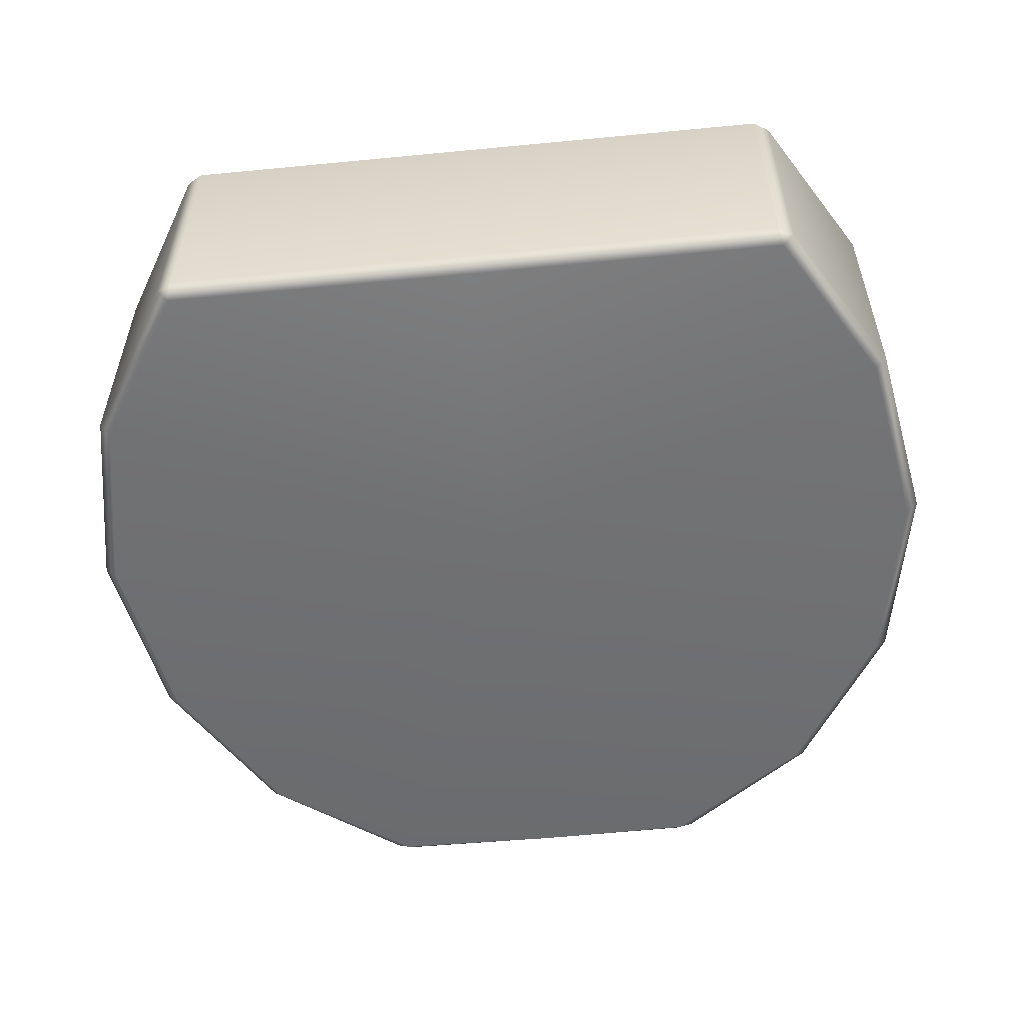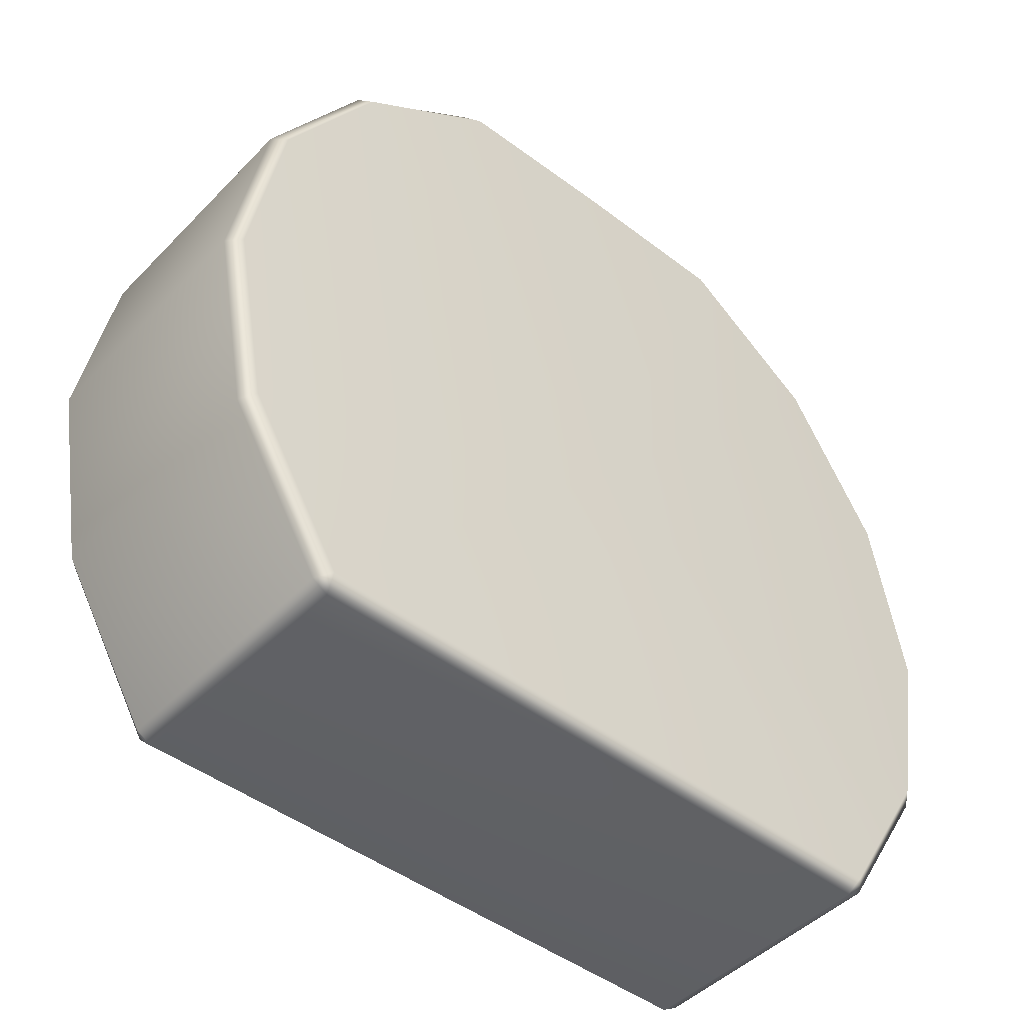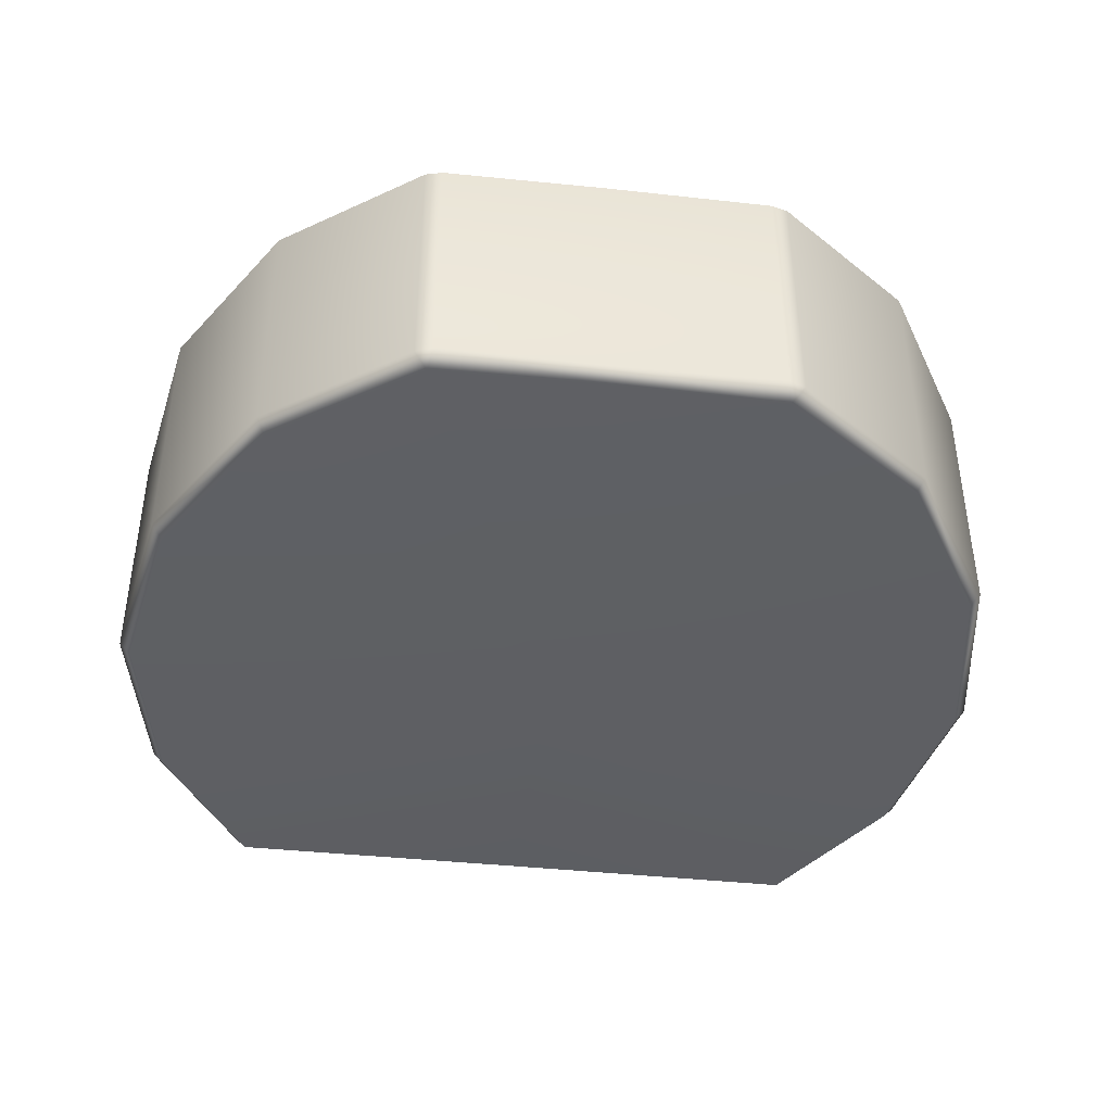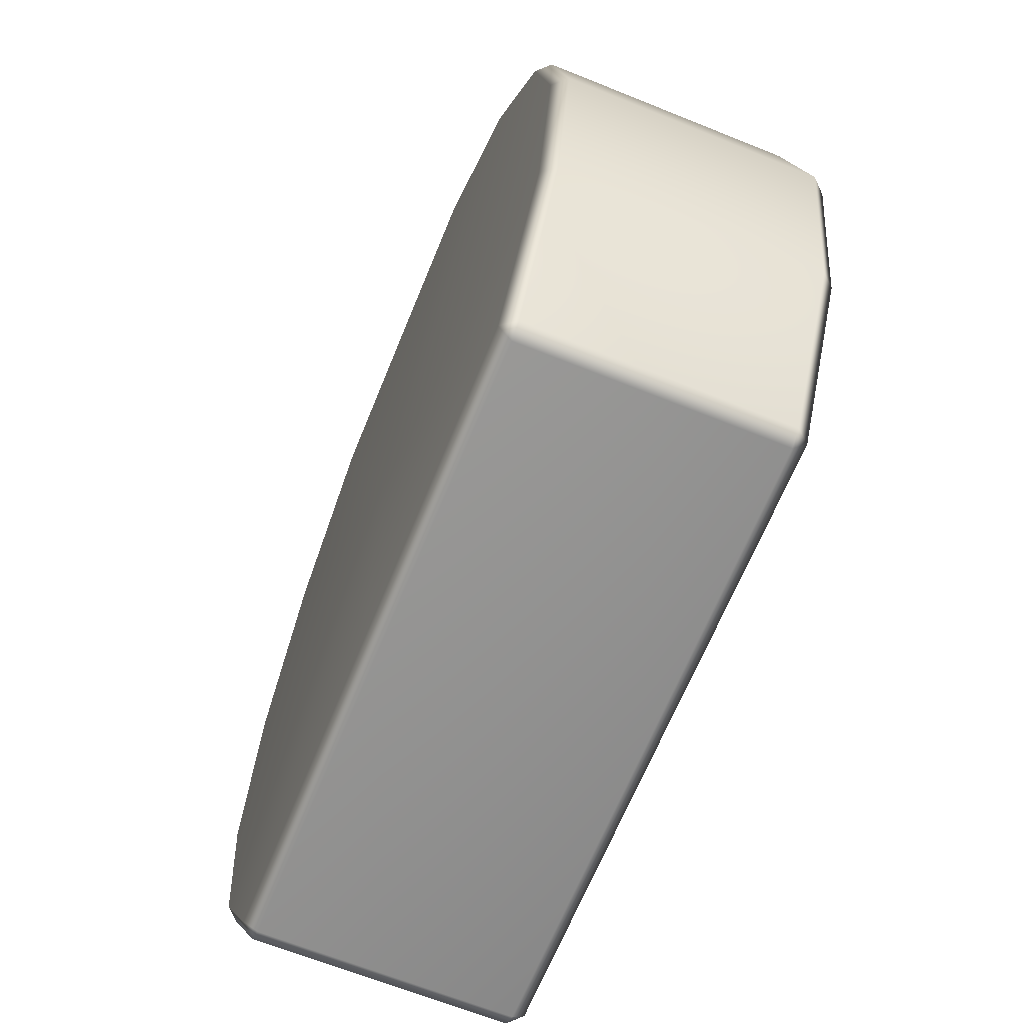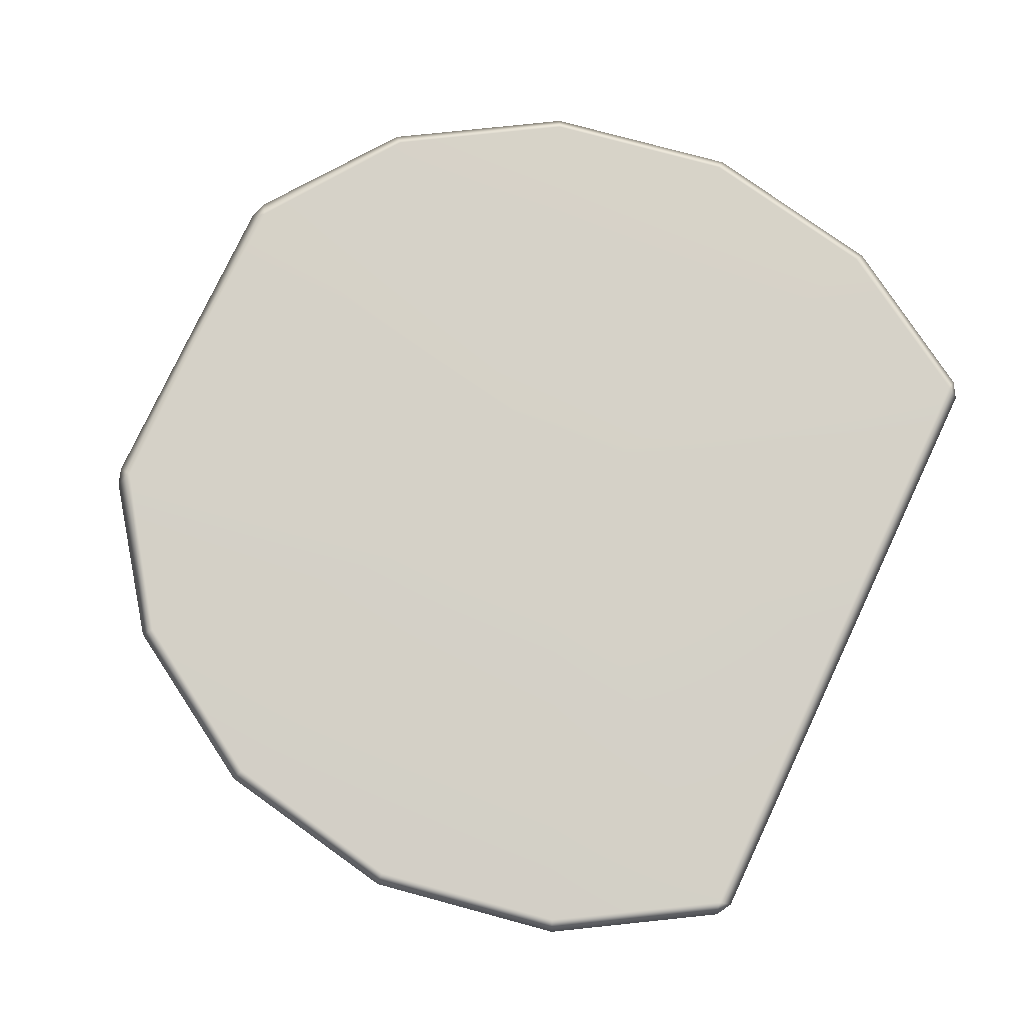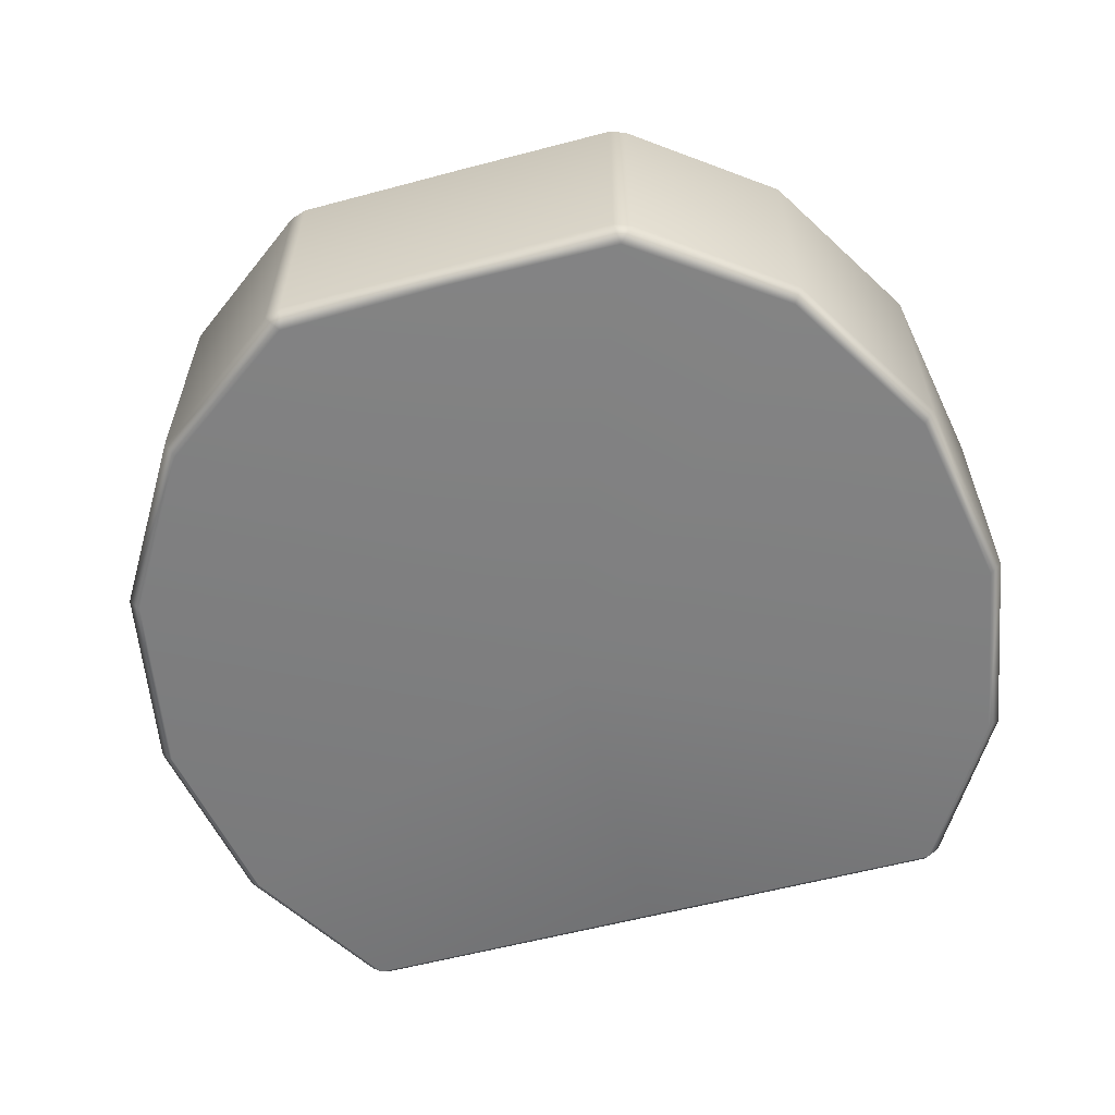
<metadata>
{"format":"obj","ext":"obj","renderer":"f3d","projection":"perspective","resolution":1024,"background":"white","views":[{"elev":-55.2,"azim":-174.2,"up":"+Y"},{"elev":-46.0,"azim":139.1,"up":"+Z"},{"elev":-41.7,"azim":-7.3,"up":"+Y"},{"elev":-65.9,"azim":67.9,"up":"+Z"},{"elev":79.1,"azim":115.3,"up":"+Y"},{"elev":-59.5,"azim":15.2,"up":"+Y"}]}
</metadata>
<code>
o SoapBottleVolume_24
v 0 0.02366 -0.03652
v 0 -0.02089 -0.03652
v -0.05096 0.02148 0.0196
v -0.04954 0.02366 0.01803
v -0.06472 0.02366 -0.006998
v -0.06658 0.02148 -0.006149
v -0.07207 0.02148 -0.03652
v -0.07005 0.02366 -0.03652
v -0.06472 0.02366 -0.06604
v -0.06658 0.02148 -0.06689
v -0.04936 0.02146 -0.09264
v -0.05186 0.02143 -0.09115
v -0.04994 0.02366 -0.09055
v 0.04994 0.02366 -0.09055
v 0.05185 0.02146 -0.09117
v 0.04936 0.02146 -0.09264
v 0.06472 0.02366 -0.06604
v 0.06658 0.02148 -0.06689
v 0.07207 0.02148 -0.03652
v 0.07005 0.02366 -0.03652
v 0.06472 0.02366 -0.006998
v 0.06658 0.02148 -0.006149
v 0.05096 0.02148 0.0196
v 0.04954 0.02366 0.01803
v 0 0.02148 0.0368
v 0 0.02366 0.03475
v -0.05096 -0.01872 0.0196
v -0.04954 -0.02089 0.01803
v -0.06472 -0.02089 -0.006998
v -0.06658 -0.01872 -0.006149
v -0.07207 -0.01872 -0.03652
v -0.07005 -0.02089 -0.03652
v -0.06472 -0.02089 -0.06604
v -0.06658 -0.01872 -0.06689
v -0.04994 -0.02089 -0.09055
v -0.05185 -0.01869 -0.09117
v -0.04936 -0.01869 -0.09264
v 0.04936 -0.01869 -0.09264
v 0.05186 -0.01866 -0.09115
v 0.04994 -0.02089 -0.09055
v 0.06472 -0.02089 -0.06604
v 0.06658 -0.01872 -0.06689
v 0.07207 -0.01872 -0.03652
v 0.07005 -0.02089 -0.03652
v 0.06472 -0.02089 -0.006998
v 0.06658 -0.01872 -0.006149
v 0.05096 -0.01872 0.0196
v 0.04954 -0.02089 0.01803
v 0 -0.01872 0.0368
v 0 -0.02089 0.03475
v 0 0.02366 -0.09046
v 0 0.02148 -0.09264
v 0 -0.02089 -0.09046
v 0 -0.01872 -0.09264
v 0.05096 0.001384 0.0196
v 0.06658 0.001384 -0.006149
v 0.07207 0.001384 -0.03652
v 0.06658 0.001384 -0.06689
v 0.05185 0.001397 -0.09116
v 0.04936 0.001384 -0.09264
v 0 0.001384 -0.09264
v -0.04936 0.001384 -0.09264
v -0.05185 0.001371 -0.09116
v -0.06658 0.001384 -0.06689
v -0.07207 0.001384 -0.03652
v -0.06658 0.001384 -0.006149
v -0.05096 0.001384 0.0196
v -0.02667 0.02366 0.03431
v -0.02879 0.02148 0.03591
v -0.02612 0.02126 0.0368
v 0.02667 0.02366 0.03431
v 0.02879 0.02148 0.03591
v 0.02612 0.02126 0.0368
v -0.02667 -0.02089 0.03431
v -0.02879 -0.01872 0.03591
v -0.02612 -0.01849 0.0368
v 0.02667 -0.02089 0.03431
v 0.02879 -0.01872 0.03591
v 0.02612 -0.01849 0.0368
v -0.02879 0.001384 0.03591
v -0.02612 0.001384 0.0368
v 0.02879 0.001384 0.03591
v 0.02612 0.001383 0.0368
v 0 0.001384 0.0368
f 3 4 5 6
f 6 5 8 7
f 7 8 9 10
f 10 9 13 12
f 11 13 51 52
f 12 11 62 63
f 14 16 52 51
f 15 14 17 18
f 16 15 59 60
f 18 17 20 19
f 19 20 21 22
f 22 21 24 23
f 28 27 30 29
f 29 30 31 32
f 32 31 34 33
f 33 34 36 35
f 35 37 54 53
f 38 40 53 54
f 40 39 42 41
f 41 42 43 44
f 44 43 46 45
f 45 46 47 48
f 3 6 66 67
f 6 7 65 66
f 7 10 64 65
f 10 12 63 64
f 15 18 58 59
f 18 19 57 58
f 19 22 56 57
f 22 23 55 56
f 5 4 1 8
f 9 8 1 13
f 17 14 1 20
f 21 20 1 24
f 2 28 29 32
f 2 32 33 35
f 2 35 53
f 2 53 40
f 2 40 41 44
f 2 44 45 48
f 2 48 77 50
f 2 50 74 28
f 51 13 1
f 14 51 1
f 11 52 61 62
f 52 16 60 61
f 11 12 13
f 14 15 16
f 35 36 37
f 38 39 40
f 56 55 47 46
f 57 56 46 43
f 58 57 43 42
f 59 58 42 39
f 60 59 39 38
f 61 60 38 54
f 62 61 54 37
f 63 62 37 36
f 64 63 36 34
f 65 64 34 31
f 66 65 31 30
f 67 66 30 27
f 68 26 1 4
f 71 24 1 26
f 68 69 70
f 70 69 80 81
f 71 73 72
f 72 73 83 82
f 74 76 75
f 75 76 81 80
f 77 78 79
f 79 78 82 83
f 68 70 25 26
f 69 68 4 3
f 23 24 71 72
f 73 71 26 25
f 74 75 27 28
f 76 74 50 49
f 48 47 78 77
f 77 79 49 50
f 69 3 67 80
f 23 72 82 55
f 55 82 78 47
f 80 67 27 75
f 25 70 81 84
f 73 25 84 83
f 76 49 84 81
f 49 79 83 84

</code>
